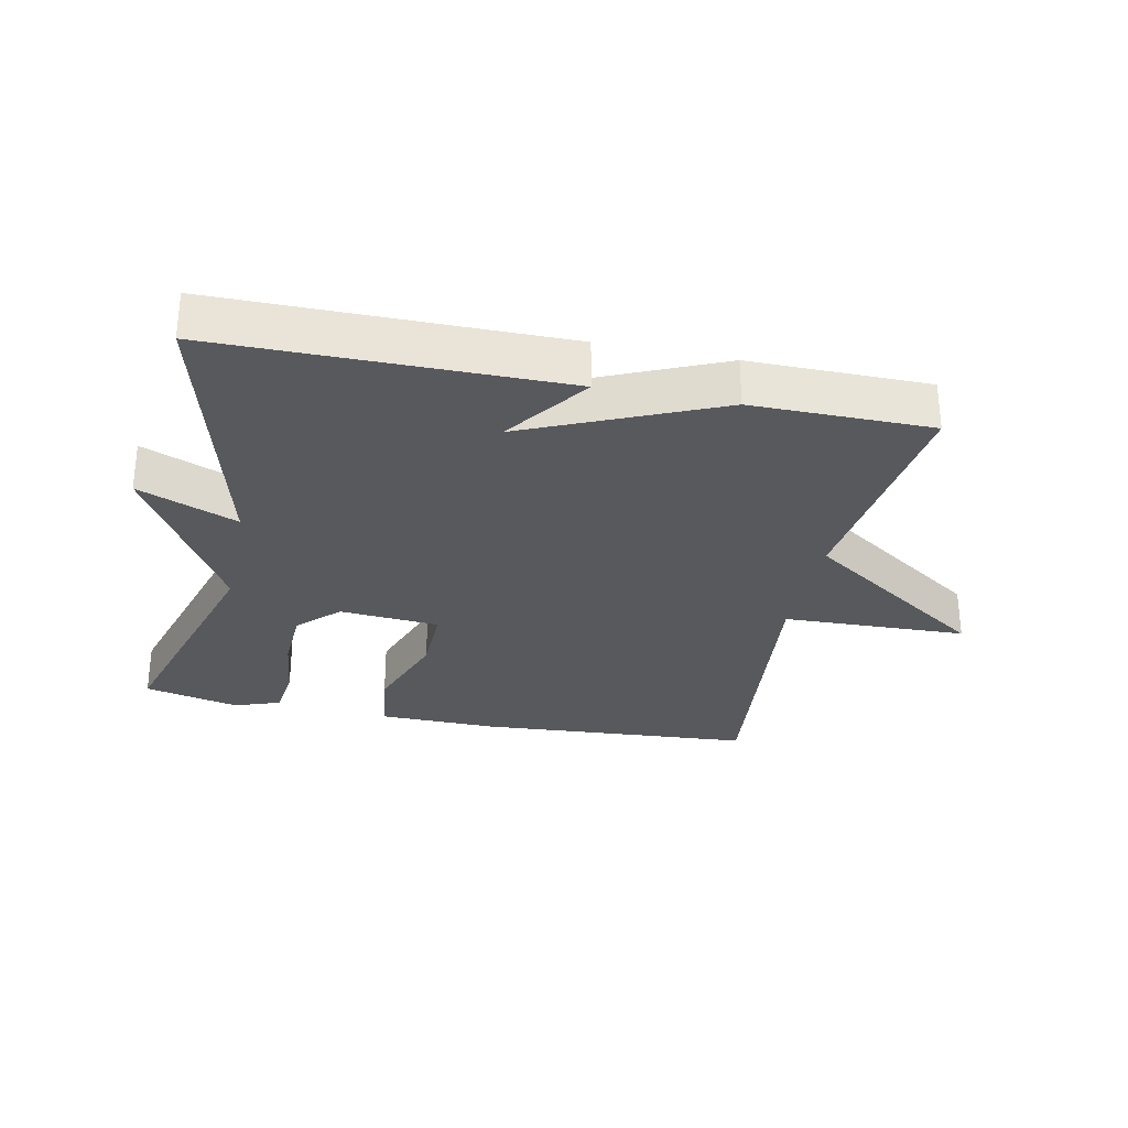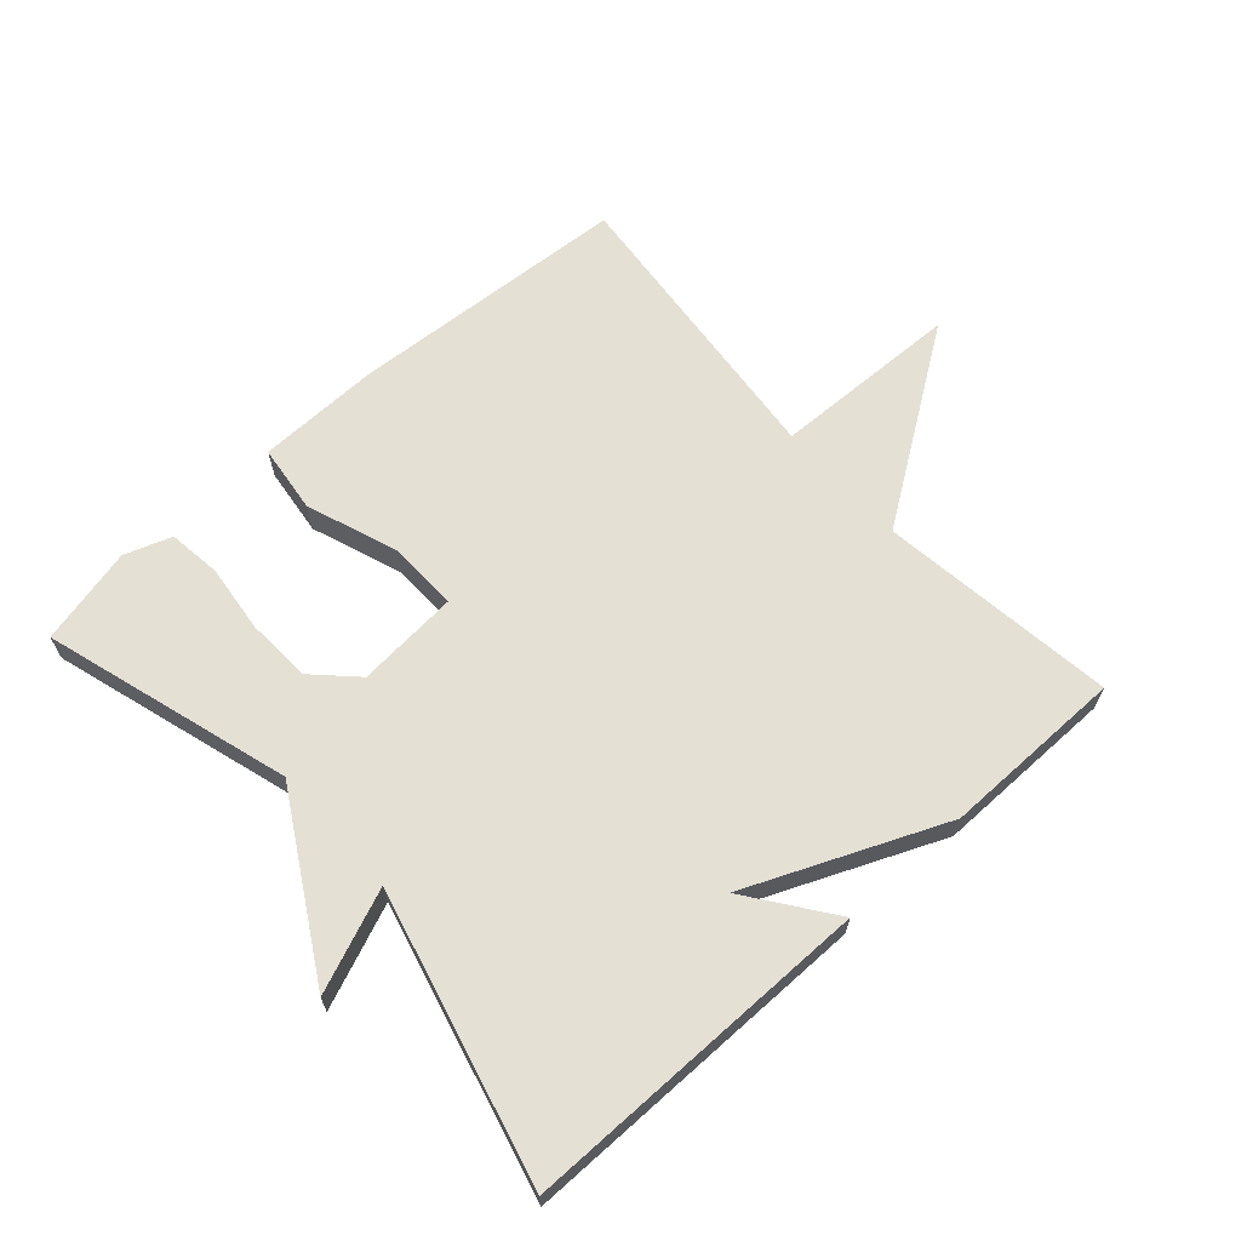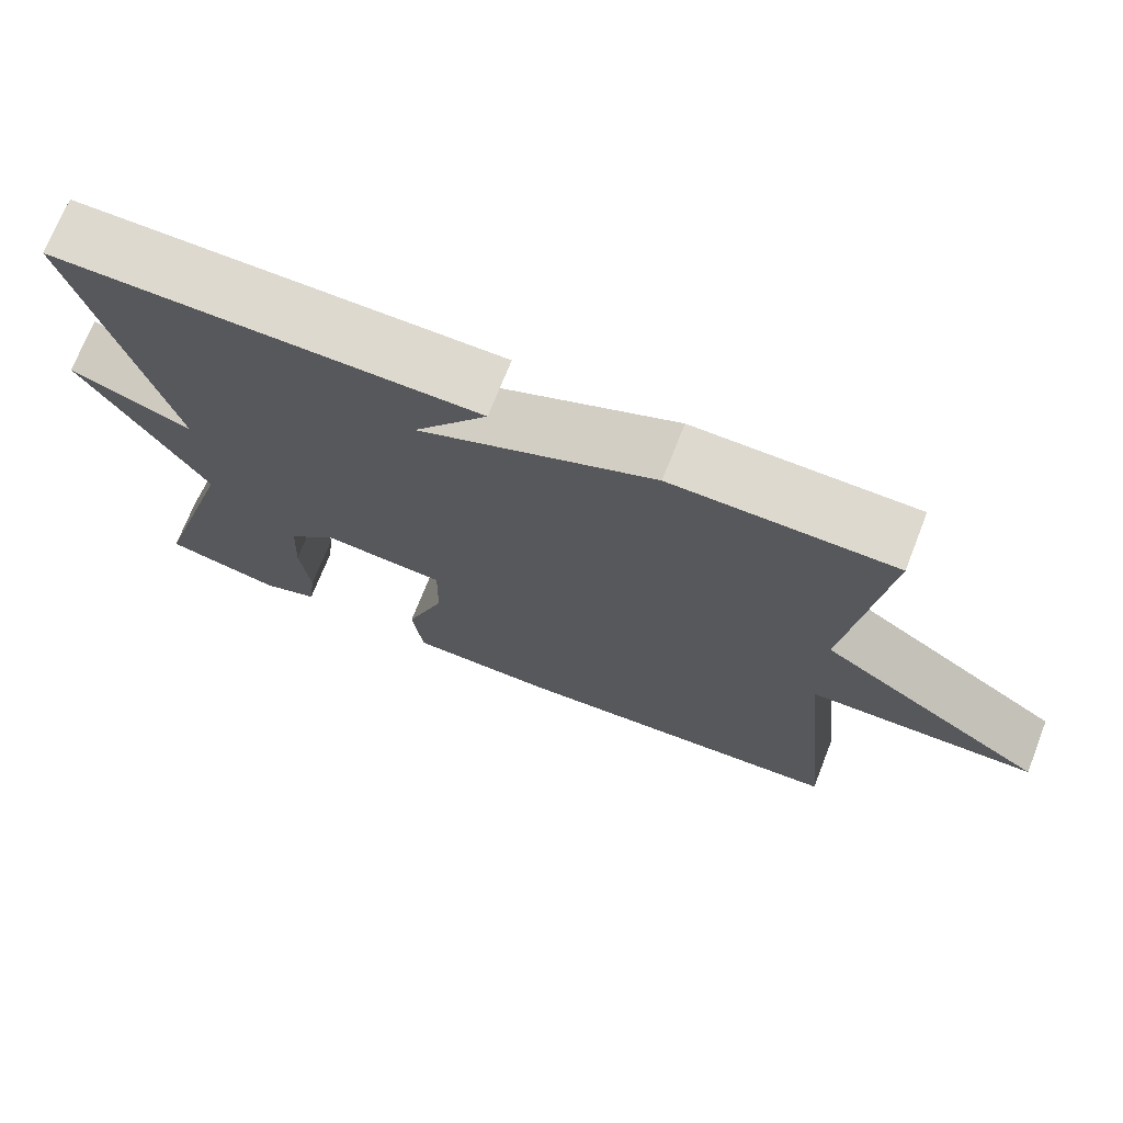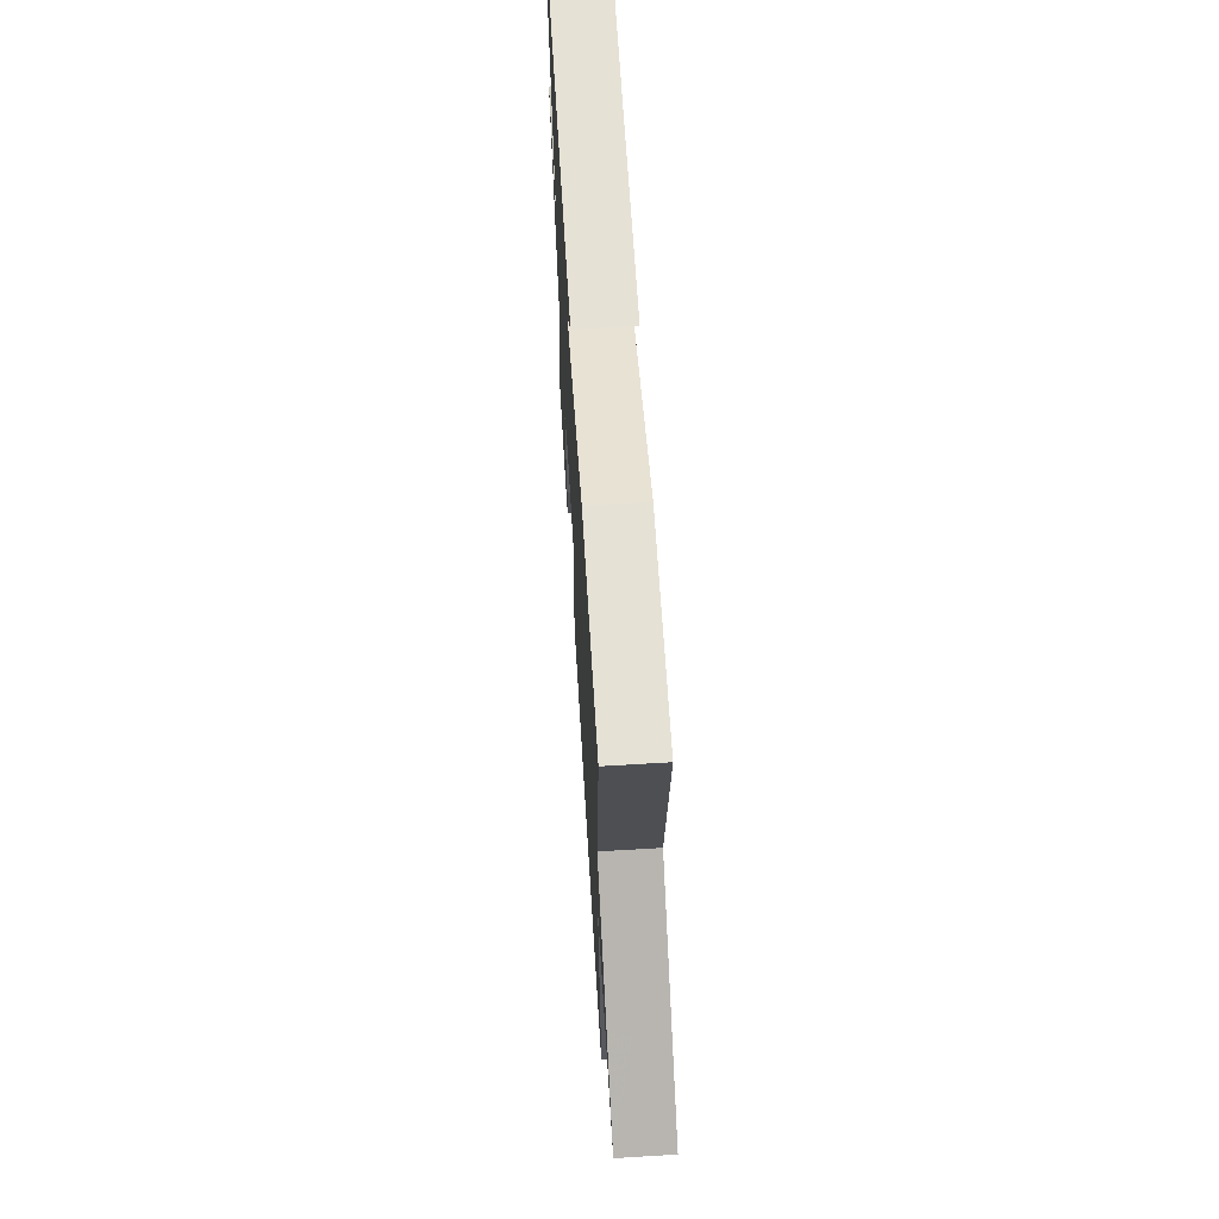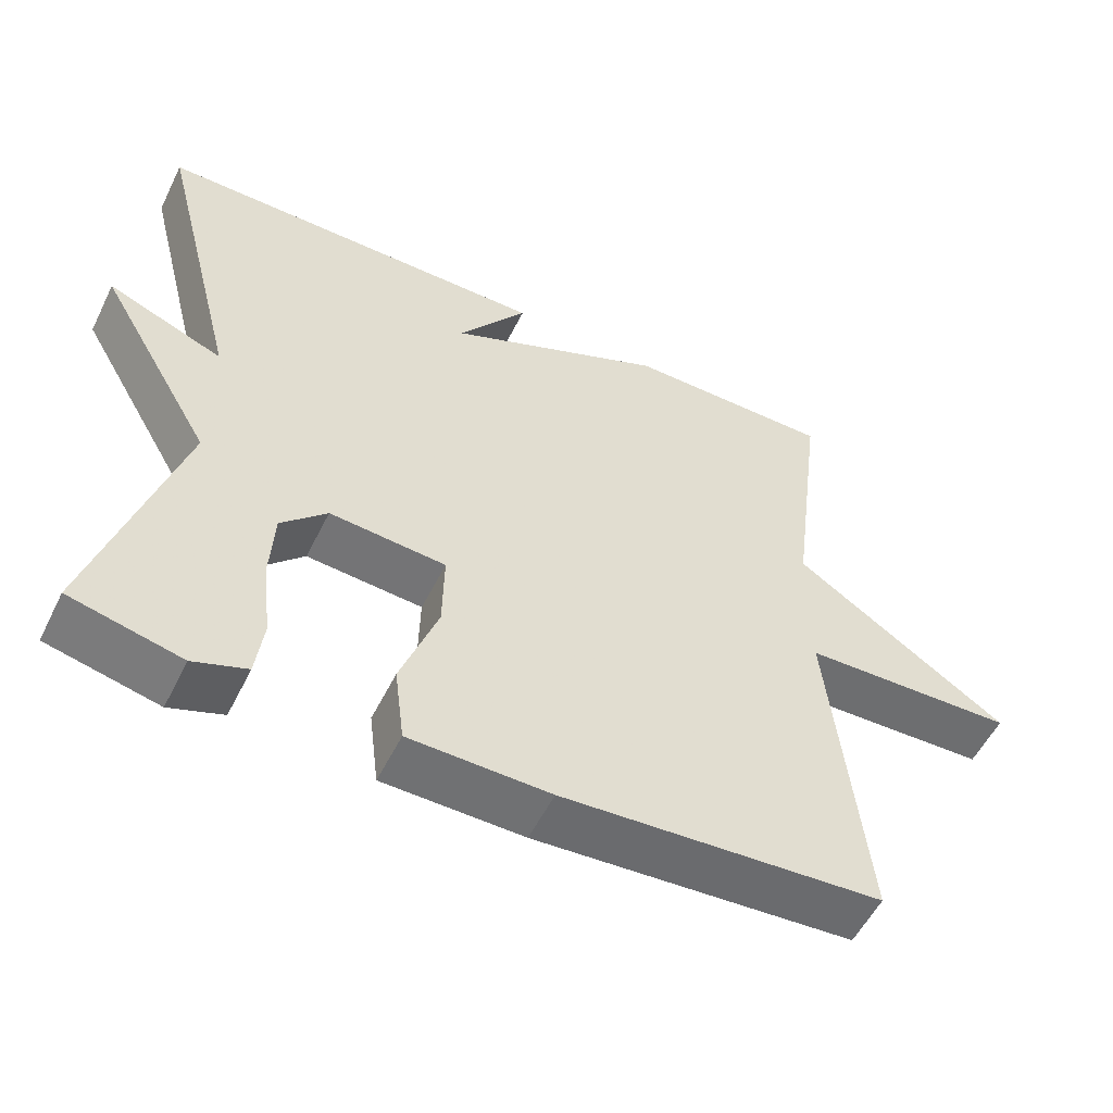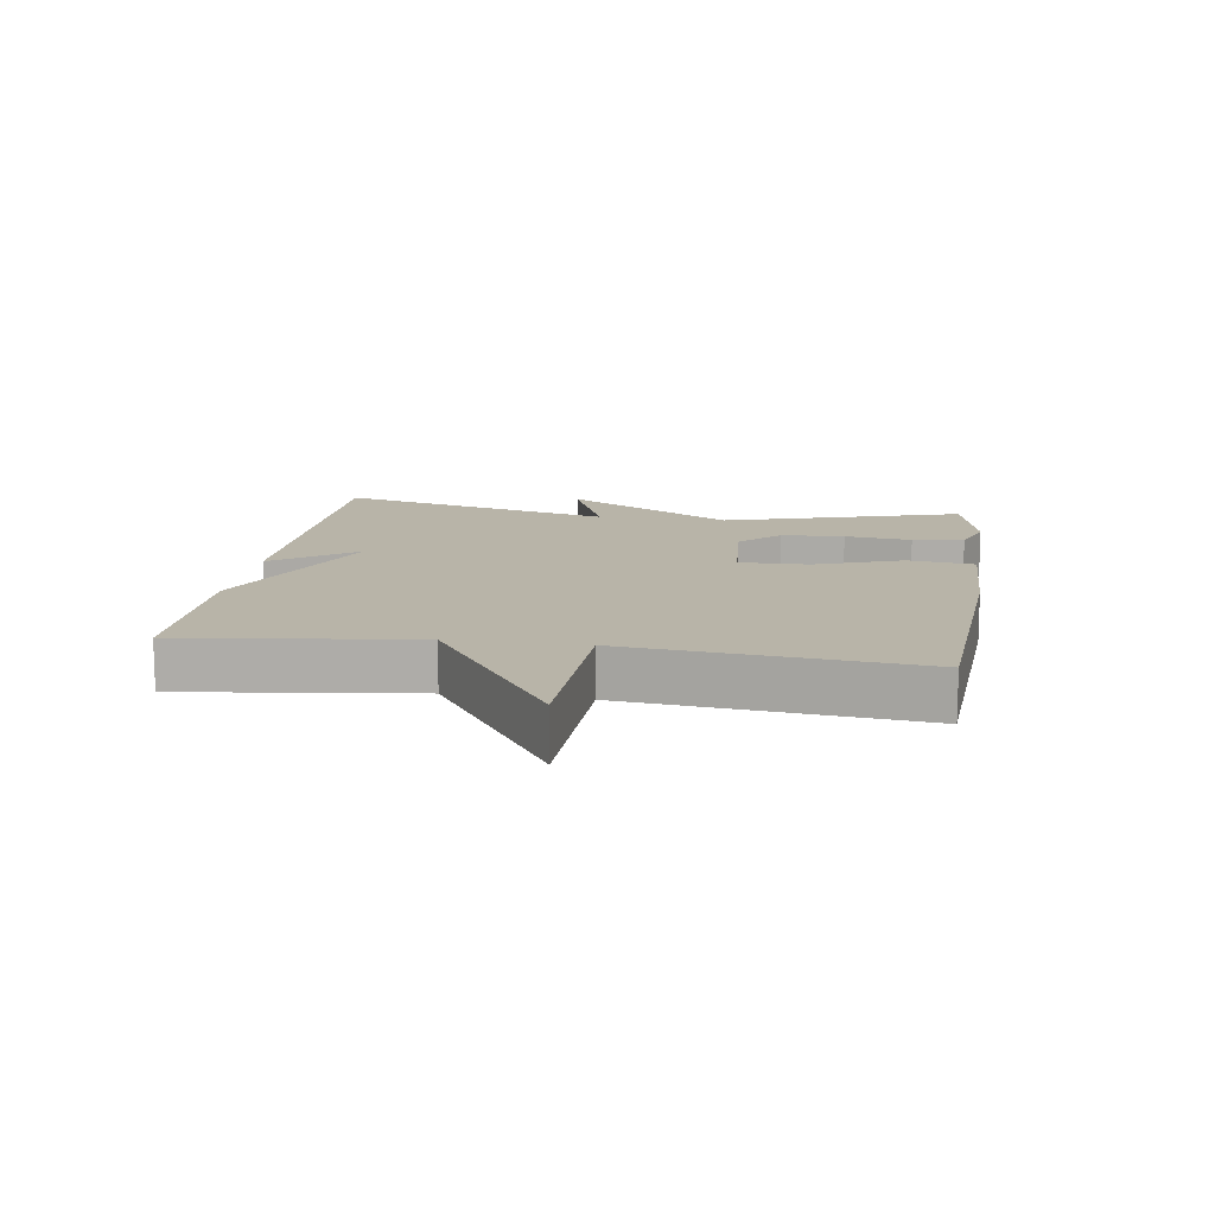
<metadata>
{"format":"obj","ext":"obj","renderer":"f3d","projection":"perspective","resolution":1024,"background":"white","views":[{"elev":-29.6,"azim":-11.7,"up":"+Y"},{"elev":65.5,"azim":-42.0,"up":"+Y"},{"elev":71.8,"azim":21.5,"up":"+Z"},{"elev":64.9,"azim":86.5,"up":"+Z"},{"elev":-54.8,"azim":-26.1,"up":"+Z"},{"elev":13.0,"azim":98.5,"up":"+Y"}]}
</metadata>
<code>
v 0.5 0.07 -0.5
v 0.079 0.07 -0.529
v -0.106 0.07 -0.526
v -0.119 0.07 -0.424
v -0.07 0.07 -0.288
v -0.068 0.07 -0.182
v -0.221 0.07 -0.17
v -0.281 0.07 -0.23
v -0.286 0.07 -0.327
v -0.274 0.07 -0.43
v -0.284 0.07 -0.509
v -0.354 0.07 -0.534
v -0.5 0.07 -0.5
v -0.39 0.07 -0.131
v -0.542 0.07 0.13
v -0.39 0.07 0.069
v -0.5 0.07 0.5
v 0.026 0.07 0.501
v -0.066 0.07 0.374
v 0.226 0.07 0.501
v 0.5 0.07 0.5
v 0.455 0.07 0.145
v 0.737 0.07 -0.046
v 0.455 0.07 -0.055
v 0.5 0 -0.5
v 0.079 0 -0.529
v -0.106 0 -0.526
v -0.119 0 -0.424
v -0.07 0 -0.288
v -0.068 0 -0.182
v -0.221 0 -0.17
v -0.281 0 -0.23
v -0.286 0 -0.327
v -0.274 0 -0.43
v -0.284 0 -0.509
v -0.354 0 -0.534
v -0.5 0 -0.5
v -0.39 0 -0.131
v -0.542 0 0.13
v -0.39 0 0.069
v -0.5 0 0.5
v 0.026 0 0.501
v -0.066 0 0.374
v 0.226 0 0.501
v 0.5 0 0.5
v 0.455 0 0.145
v 0.737 0 -0.046
v 0.455 0 -0.055
f 22 23 24
f 19 20 21 22
f 19 22 24
f 16 17 18 19
f 16 19 24 1
f 14 15 16
f 12 13 14
f 11 12 14
f 10 11 14
f 9 10 14
f 8 9 14 16
f 7 8 16
f 6 7 16
f 3 4 5
f 2 3 5
f 1 2 5
f 1 5 6
f 1 6 16
f 48 47 46
f 46 45 44 43
f 48 46 43
f 43 42 41 40
f 25 48 43 40
f 40 39 38
f 38 37 36
f 38 36 35
f 38 35 34
f 38 34 33
f 40 38 33 32
f 40 32 31
f 40 31 30
f 29 28 27
f 29 27 26
f 29 26 25
f 30 29 25
f 40 30 25
f 1 25 26 2
f 2 26 27 3
f 3 27 28 4
f 4 28 29 5
f 5 29 30 6
f 6 30 31 7
f 7 31 32 8
f 8 32 33 9
f 9 33 34 10
f 10 34 35 11
f 11 35 36 12
f 12 36 37 13
f 13 37 38 14
f 14 38 39 15
f 15 39 40 16
f 16 40 41 17
f 17 41 42 18
f 18 42 43 19
f 19 43 44 20
f 20 44 45 21
f 21 45 46 22
f 22 46 47 23
f 23 47 48 24
f 24 48 25 1

</code>
